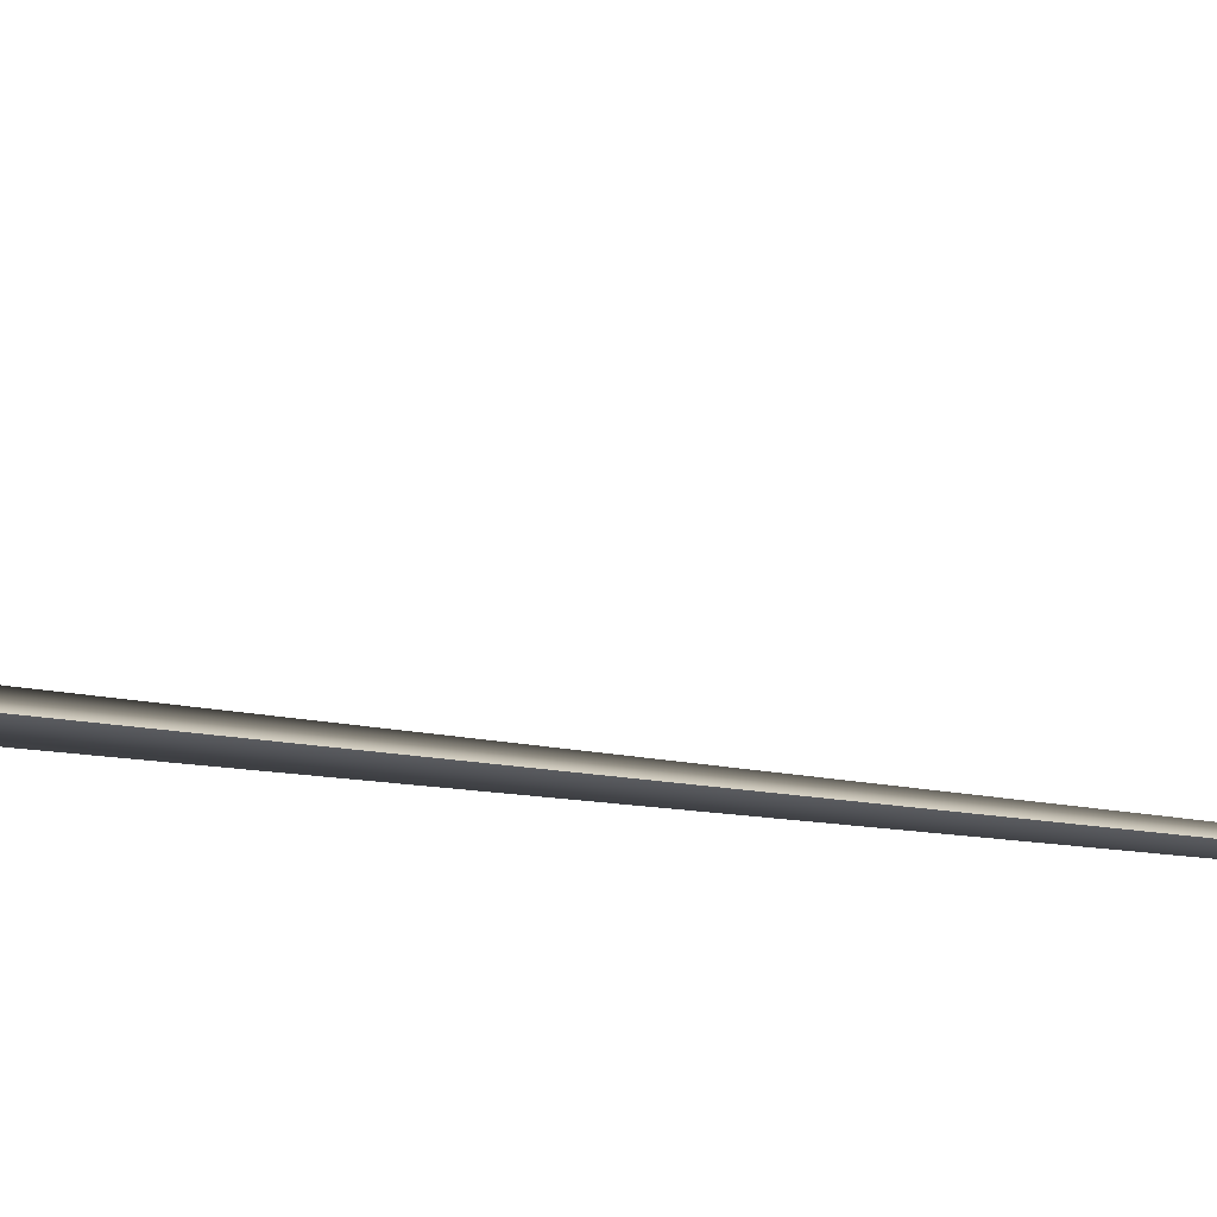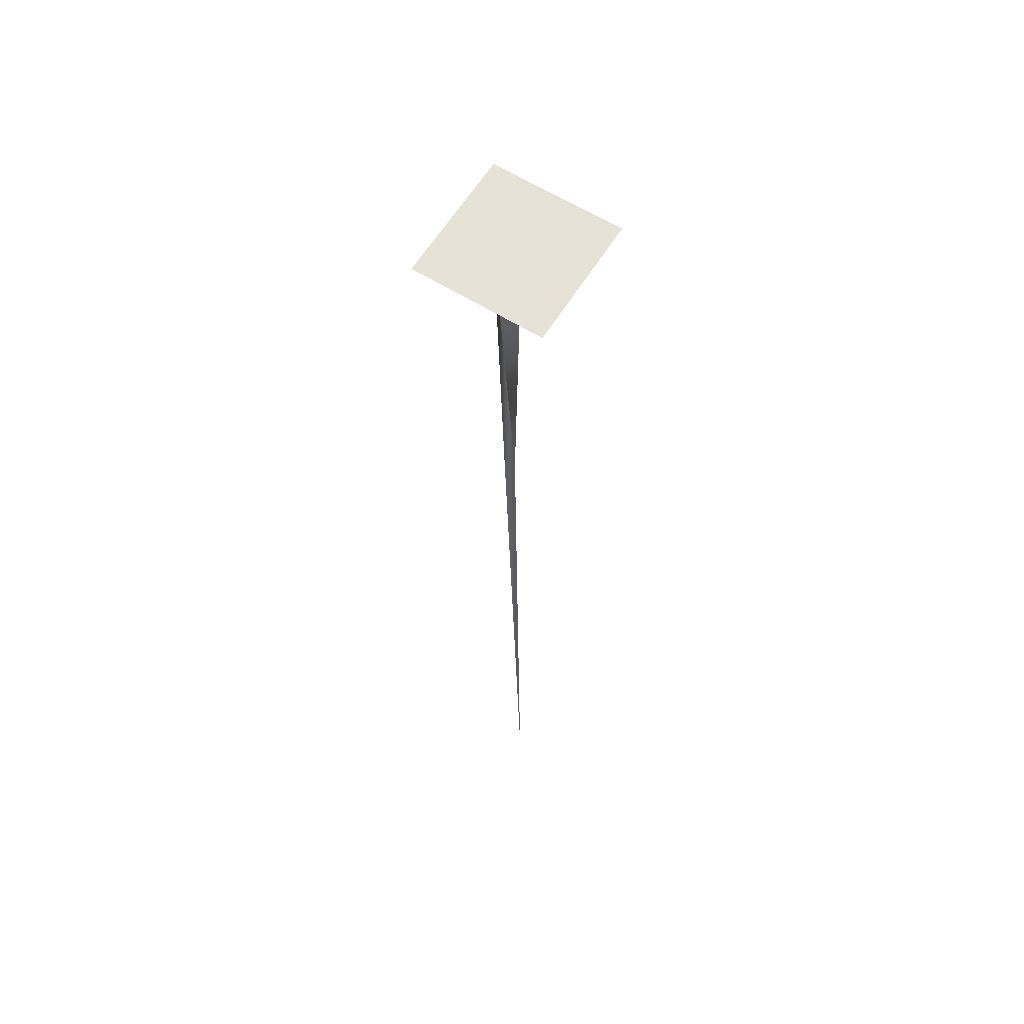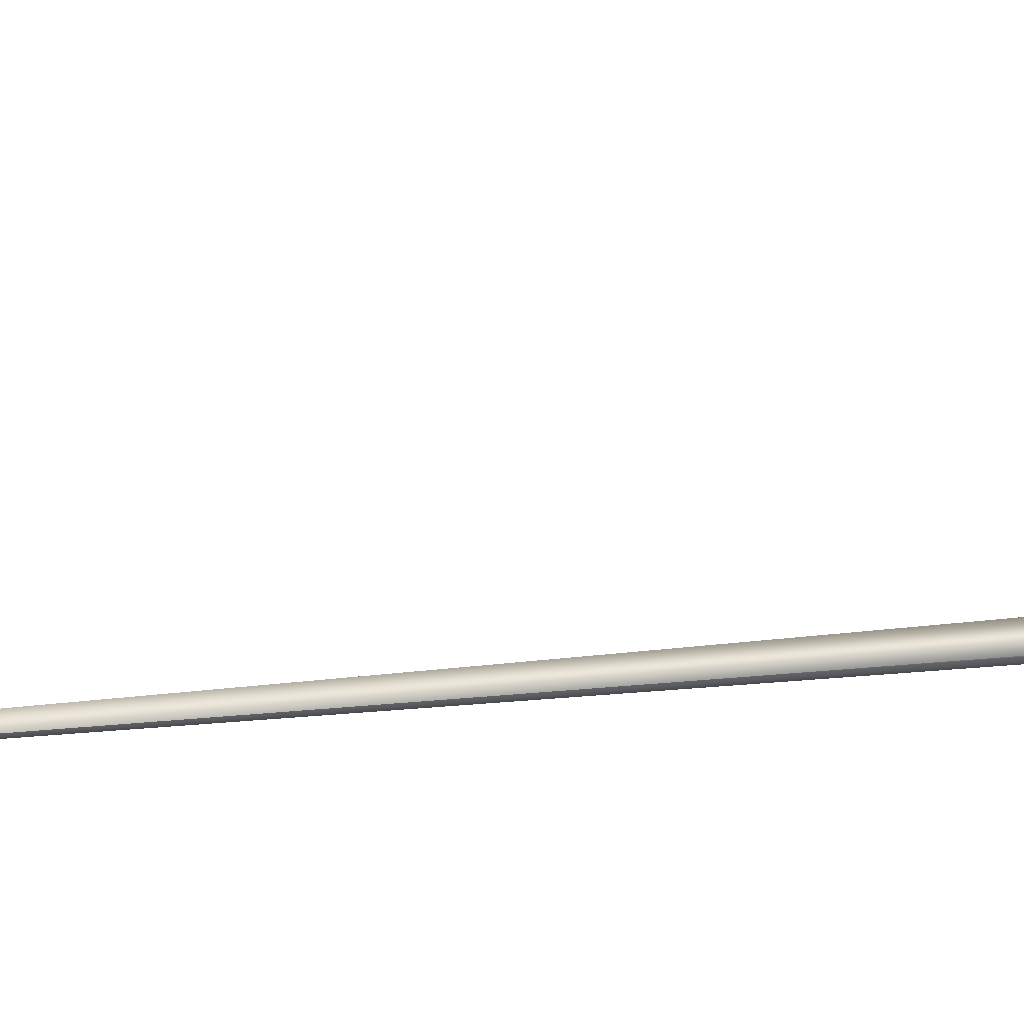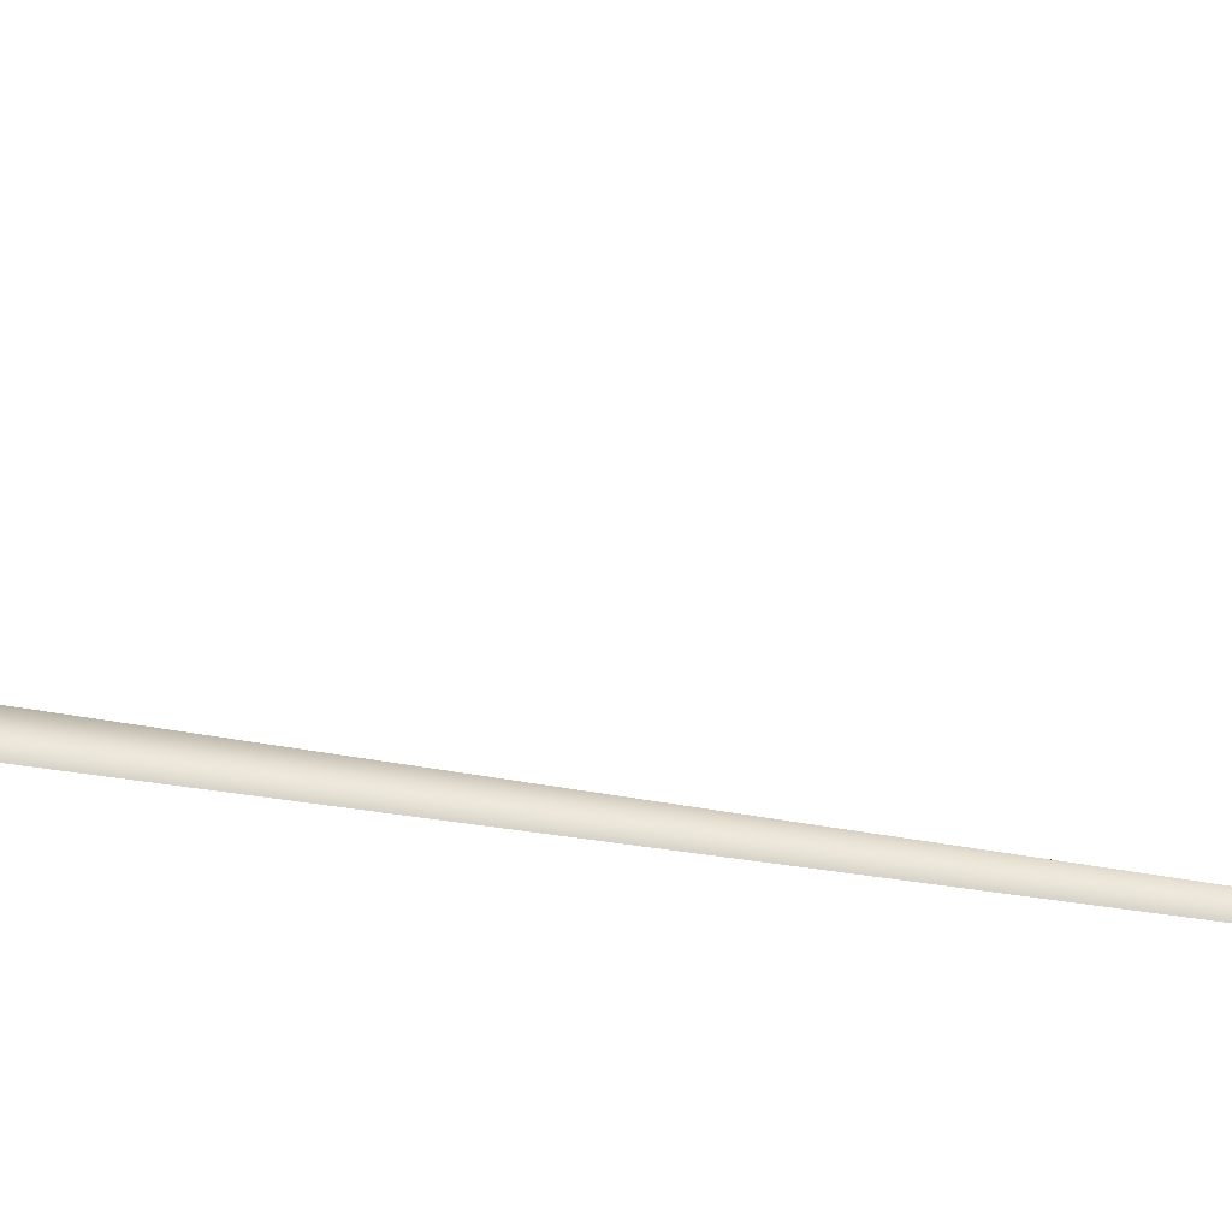
<metadata>
{"format":"obj","ext":"obj","renderer":"f3d","projection":"perspective","resolution":1024,"background":"white","views":[{"elev":-2.2,"azim":-115.3,"up":"+Z"},{"elev":63.3,"azim":-148.0,"up":"+Y"},{"elev":-44.8,"azim":86.8,"up":"+Z"},{"elev":47.1,"azim":-88.5,"up":"+Z"}]}
</metadata>
<code>
o nifid_9-matrix_Tri_Flora_BC_Lilypad_03_0-lib
v -0.09225 -2.026 -0.1182
v -0.09225 -1.961 -0.1814
v 0.07018 0.07464 0.076
v -0.07507 0.07464 0.03159
v -0.1485 -1.993 -0.1498
v -0.07507 0.07464 0.03159
v 0.03602 0.07464 -0.072
v -0.1485 -1.993 -0.1498
v 0.03602 0.07464 -0.072
v 0.07018 0.07464 0.076
v -0.09225 -2.026 -0.1182
v -0.4213 -5.927 -0.4968
v -0.09225 -1.961 -0.1814
v -0.4213 -5.927 -0.4968
v -0.1485 -1.993 -0.1498
v -0.4213 -5.927 -0.4968
v -0.1485 -1.993 -0.1498
f 1 2 3
f 3 4 1
f 5 1 6
f 6 7 5
f 2 8 9
f 9 10 2
f 11 12 13
f 14 11 15
f 13 16 17
o nifid_3-matrix_Tri_Pad_0-lib
v -0.4616 0.0762 0.4176
v 0.3456 0.0762 0.4176
v 0.3456 0.0762 -0.3896
v -0.4616 0.0762 -0.3896
v 0.3456 0.0762 -0.3896
v 0.3456 0.0762 0.4176
v -0.4616 0.0762 0.4176
v -0.4616 0.0762 -0.3896
f 18 19 20
f 20 21 18
f 22 23 24
f 24 25 22

</code>
